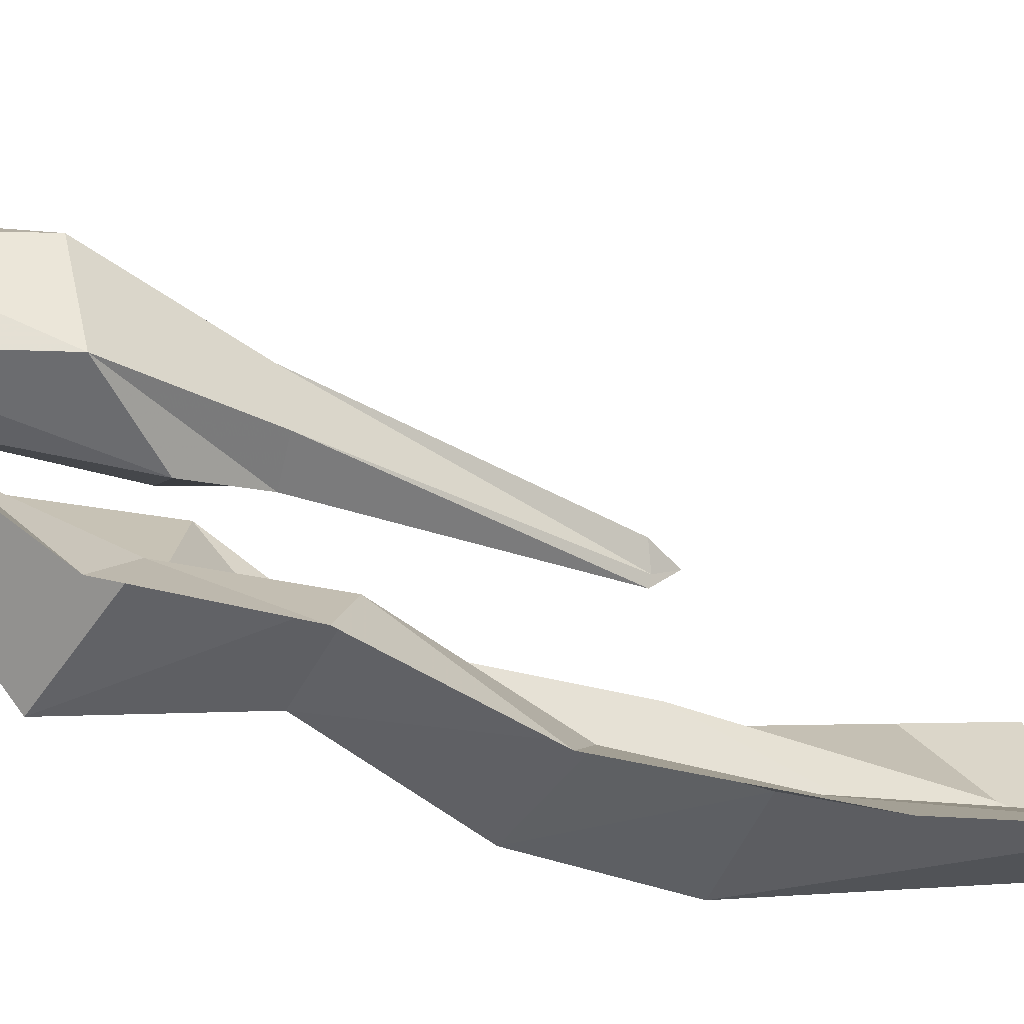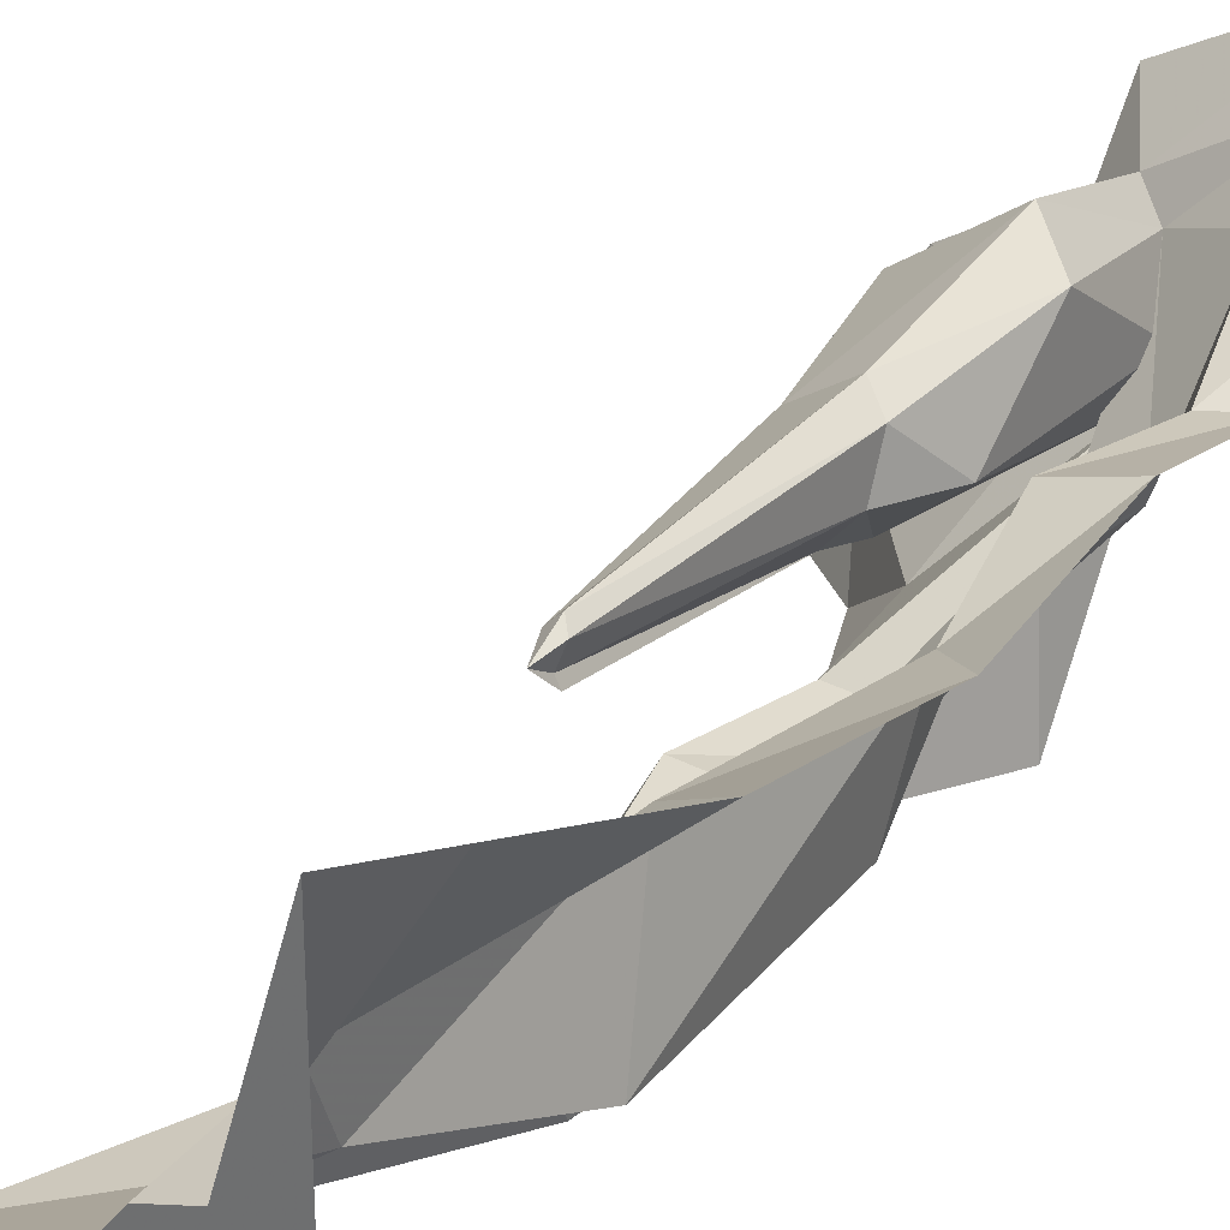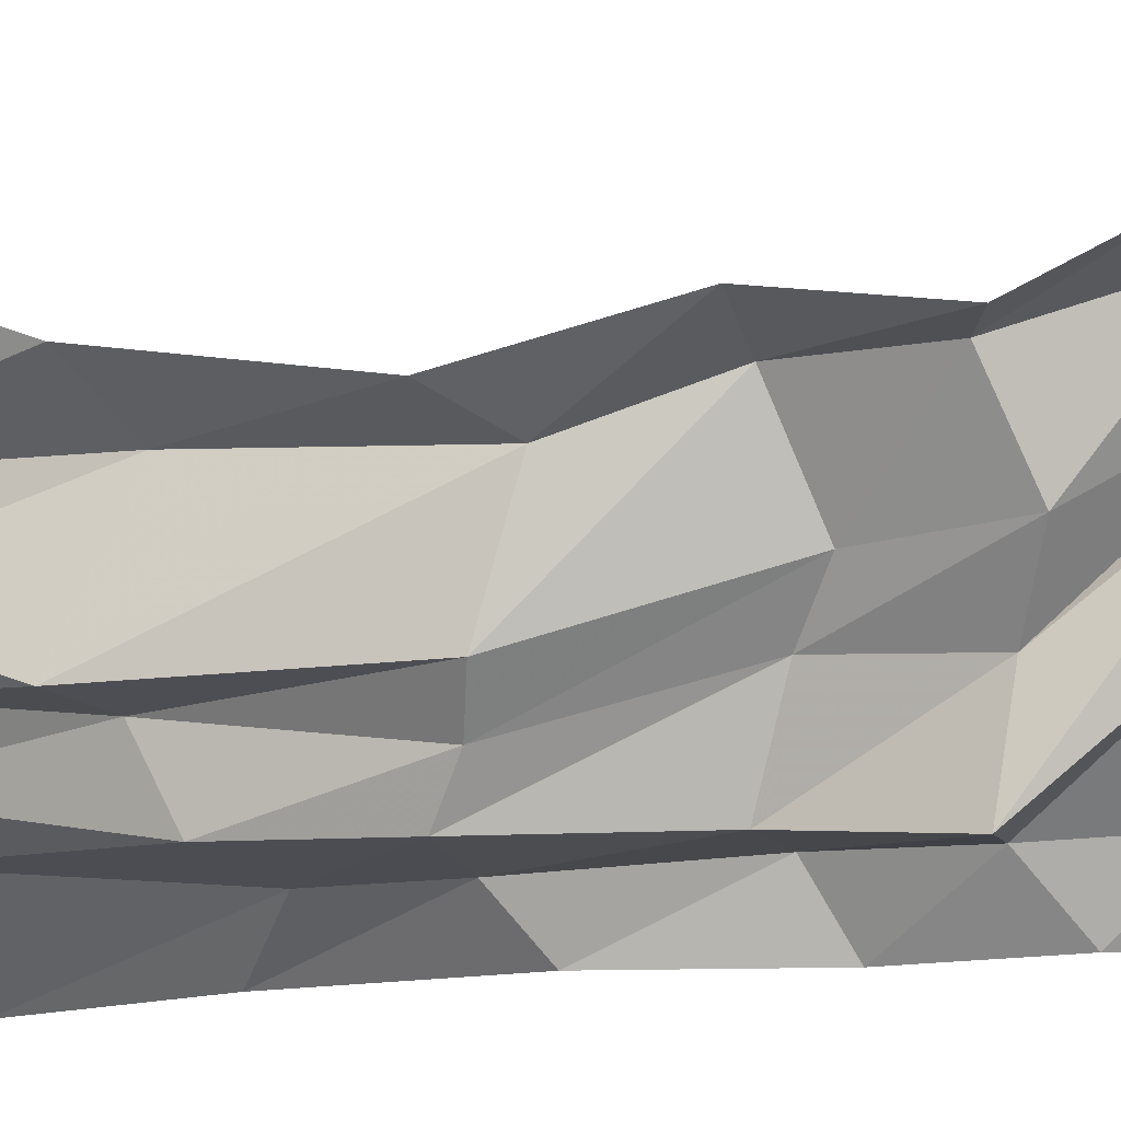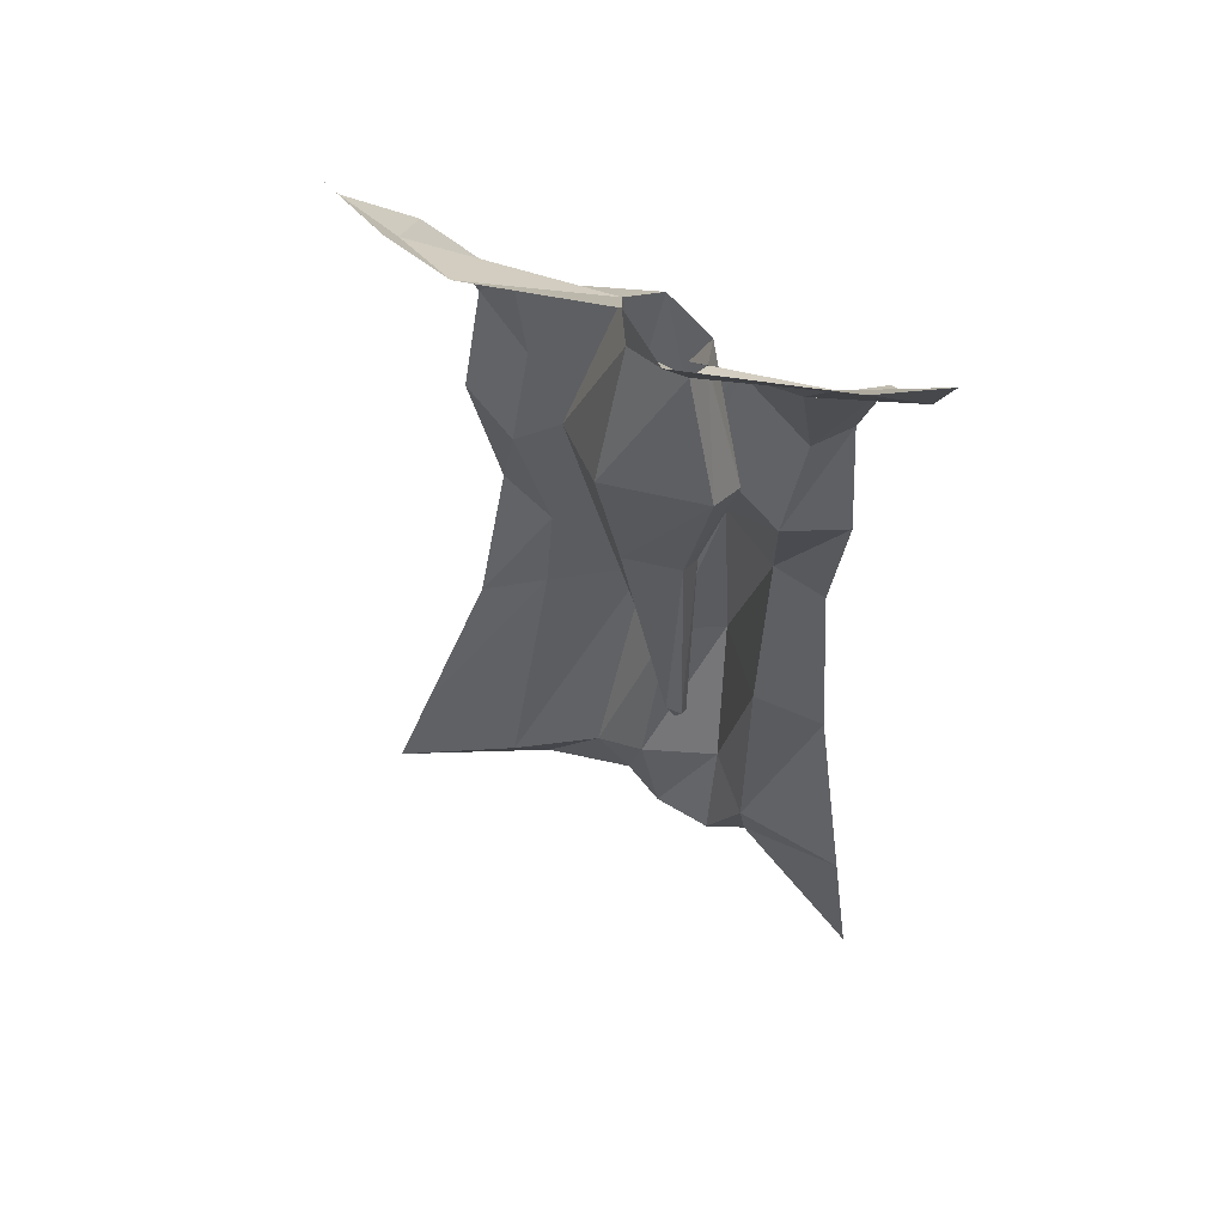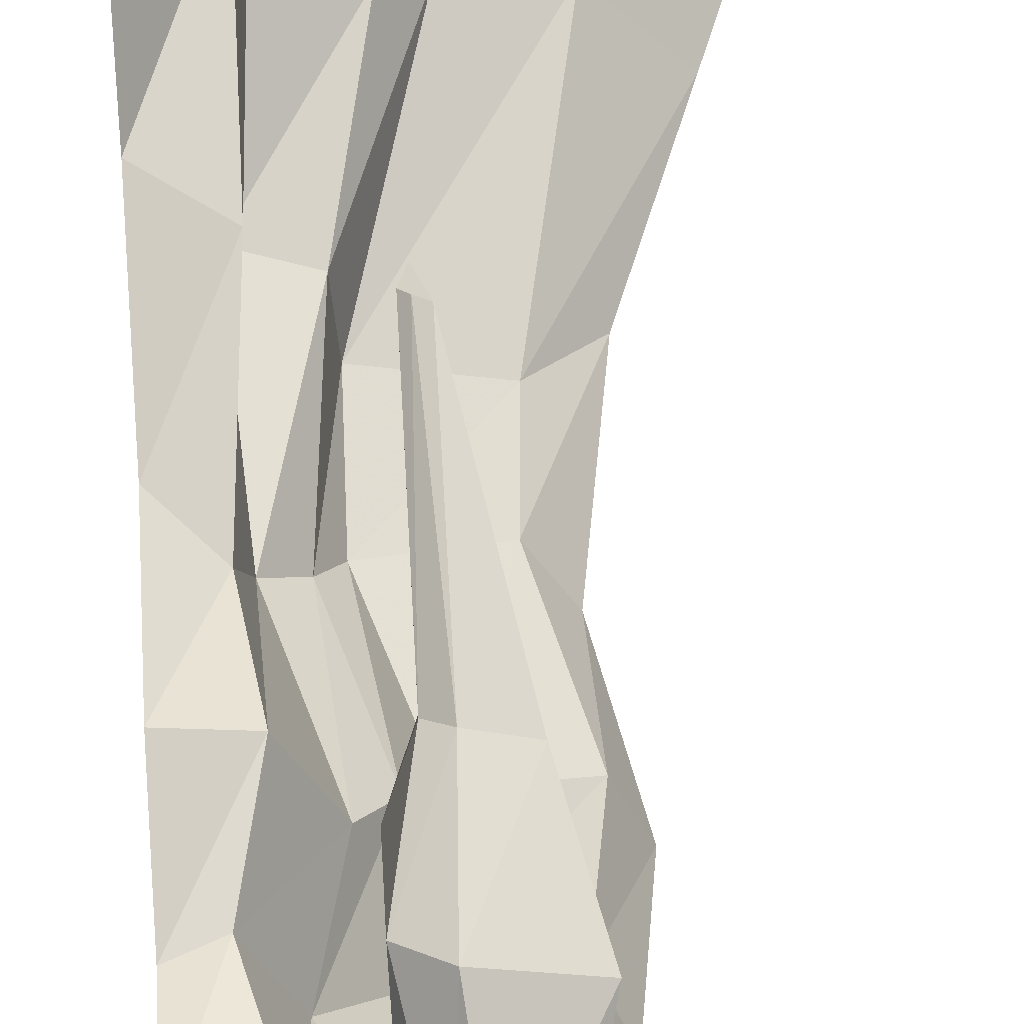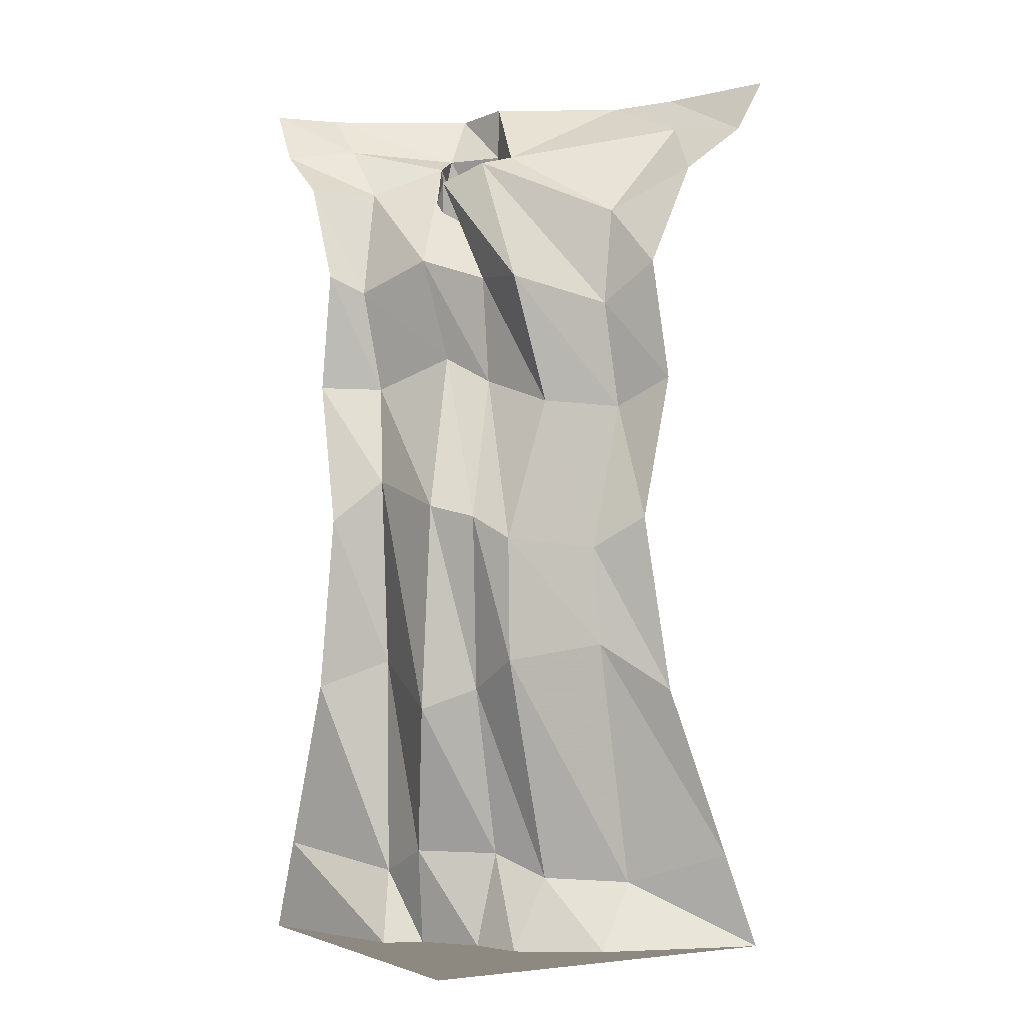
<metadata>
{"format":"obj","ext":"obj","renderer":"f3d","projection":"perspective","resolution":1024,"background":"white","views":[{"elev":-44.2,"azim":-116.1,"up":"+Z"},{"elev":29.9,"azim":35.3,"up":"+Z"},{"elev":-13.2,"azim":106.6,"up":"+Z"},{"elev":55.4,"azim":-19.5,"up":"+Y"},{"elev":68.1,"azim":175.8,"up":"+Z"},{"elev":-3.4,"azim":149.6,"up":"+Y"}]}
</metadata>
<code>
v 0.5 -0.6641 0.04688
v 0.375 -0.6641 0.007812
v 0.4062 -0.875 -0.0625
v 0.5 -0.9609 -0.01562
v 0.375 -1.266 -0.03125
v 0.5 -1.32 0.04688
v 0.3672 -1.719 -0.02344
v 0.5 -1.672 0.1875
v 0.3984 -1.867 -0.0625
v 0.5 -1.867 0.2656
v 0.5 -1.867 -0.5
v 0.3203 -1.867 -0.09375
v 0.2422 -1.867 -0.1953
v 0.2109 -1.867 -0.2969
v 0.05469 -1.867 -0.3984
v -0.2656 -1.867 -0.5
v -0.03906 -1.734 -0.3516
v -0.1875 -1.672 -0.5
v 0.07031 -1.227 -0.4141
v -0.04688 -1.32 -0.5
v 0.08594 -1.023 -0.4141
v 0.01562 -0.9609 -0.5
v 0.007812 -0.7188 -0.3906
v -0.04688 -0.6641 -0.5
v 0.04688 -0.5 -0.3984
v -0.007812 -0.4219 -0.5
v 0.02344 -0.2969 -0.3906
v -0.1016 -0.2109 -0.5
v -0.1719 -0.08594 -0.3516
v -0.2344 -0.1094 -0.5
v -0.2109 0 -0.2812
v -0.2969 0 -0.5
v 0.2969 -0.6094 -0.1562
v 0.3906 -0.9375 -0.2578
v 0.4141 -1.359 -0.2656
v 0.3594 -1.664 -0.1484
v 0.2422 -0.6641 -0.2422
v 0.3281 -0.9609 -0.3281
v 0.2891 -1.32 -0.2734
v 0.2109 -1.672 -0.2188
v 0.1953 -0.7188 -0.3984
v 0.2891 -1.008 -0.4062
v 0.2812 -1.258 -0.3984
v 0.1406 -1.719 -0.3047
v 0.5 -0.4219 0.007812
v 0.4219 -0.4531 0
v 0.3516 -0.3984 -0.1484
v 0.2656 -0.4453 -0.2578
v 0.2891 -0.4688 -0.4297
v 0.2188 -0.1719 -0.1719
v 0.1406 -0.1484 -0.1641
v -0.1406 0 -0.1562
v 0.5 -0.2109 0.1016
v 0.3594 -0.2109 0.07812
v 0.2188 -0.1484 0.01562
v 0.2656 -0.2031 -0.07812
v 0.2656 -0.5781 -0.07031
v 0.1406 -0.5547 -0.1797
v 0.03125 -0.4141 -0.1562
v 0.1016 -0.1172 -0.03906
v 0.08594 0 -0.01562
v 0.5 -0.1094 0.2344
v 0.3672 -0.09375 0.1719
v 0.1719 -0.1172 0.05469
v 0.1953 -0.3672 0.125
v 0.2656 -0.4141 0.07031
v 0.2188 -0.6641 0.01562
v 0.2188 -0.6953 -0.0625
v 0.1562 -0.6797 -0.1328
v 0.08594 -0.6641 -0.1094
v 0.03125 -0.375 0.007812
v 0.1016 0 0.1172
v 0.5 0 0.2969
v 0.3672 0 0.2656
v 0.08594 -0.6406 -0.01562
v 0.1797 -0.6406 0.04688
v 0.1953 -1.141 0.03125
v 0.2109 -1.156 0.01562
v 0.1953 -1.156 -0.02344
v 0.2031 -1.156 -0.03906
v 0.1719 -1.141 0.007812
v 0.1953 -1.195 0
f 1 2 3
f 1 3 4
f 8 7 9
f 8 9 10
f 16 15 17
f 16 17 18
f 22 21 23
f 22 23 24
f 24 23 25
f 24 25 26
f 2 33 34
f 2 34 3
f 7 36 12
f 7 12 9
f 33 37 38
f 33 38 34
f 36 40 13
f 36 13 12
f 37 41 42
f 37 42 38
f 40 44 14
f 40 14 13
f 41 23 21
f 41 21 42
f 44 17 15
f 44 15 14
f 2 1 45
f 2 45 46
f 2 46 33
f 33 46 47
f 33 47 37
f 37 47 48
f 37 48 41
f 41 48 49
f 41 49 23
f 23 49 25
f 4 3 5
f 4 5 6
f 20 19 21
f 20 21 22
f 3 34 35
f 3 35 5
f 34 38 39
f 34 39 35
f 38 42 43
f 38 43 39
f 42 21 19
f 42 19 43
f 57 66 67
f 57 67 68
f 57 68 58
f 58 68 69
f 58 69 59
f 59 69 70
f 59 70 71
f 65 71 75
f 65 75 76
f 65 76 66
f 66 76 67
f 70 75 71
f 6 5 7
f 6 7 8
f 18 17 19
f 18 19 20
f 5 35 36
f 5 36 7
f 35 39 40
f 35 40 36
f 39 43 44
f 39 44 40
f 43 19 17
f 43 17 44
f 50 56 57
f 50 57 58
f 50 58 51
f 51 58 59
f 51 59 60
f 55 64 65
f 55 65 66
f 55 66 56
f 56 66 57
f 59 71 60
f 60 71 64
f 64 71 65
f 67 76 77
f 67 77 78
f 67 78 68
f 68 78 79
f 68 79 69
f 69 79 80
f 69 80 70
f 70 80 79
f 77 82 78
f 78 82 79
f 79 82 80
f 79 80 82
f 10 9 11
f 11 9 12
f 11 12 13
f 11 13 14
f 11 14 15
f 11 15 16
f 26 25 27
f 26 27 28
f 28 27 29
f 28 29 30
f 30 29 31
f 30 31 32
f 25 49 50
f 25 50 27
f 27 50 51
f 27 51 29
f 29 51 52
f 29 52 31
f 46 45 53
f 46 53 54
f 46 54 47
f 47 54 55
f 47 55 48
f 48 55 56
f 48 56 49
f 49 56 50
f 51 60 61
f 51 61 52
f 54 53 62
f 54 62 63
f 54 63 55
f 55 63 64
f 60 64 72
f 60 72 61
f 63 62 73
f 63 73 74
f 63 74 64
f 64 74 72
f 70 79 75
f 76 75 81
f 76 81 77
f 77 81 82
f 79 82 81
f 79 81 75

</code>
